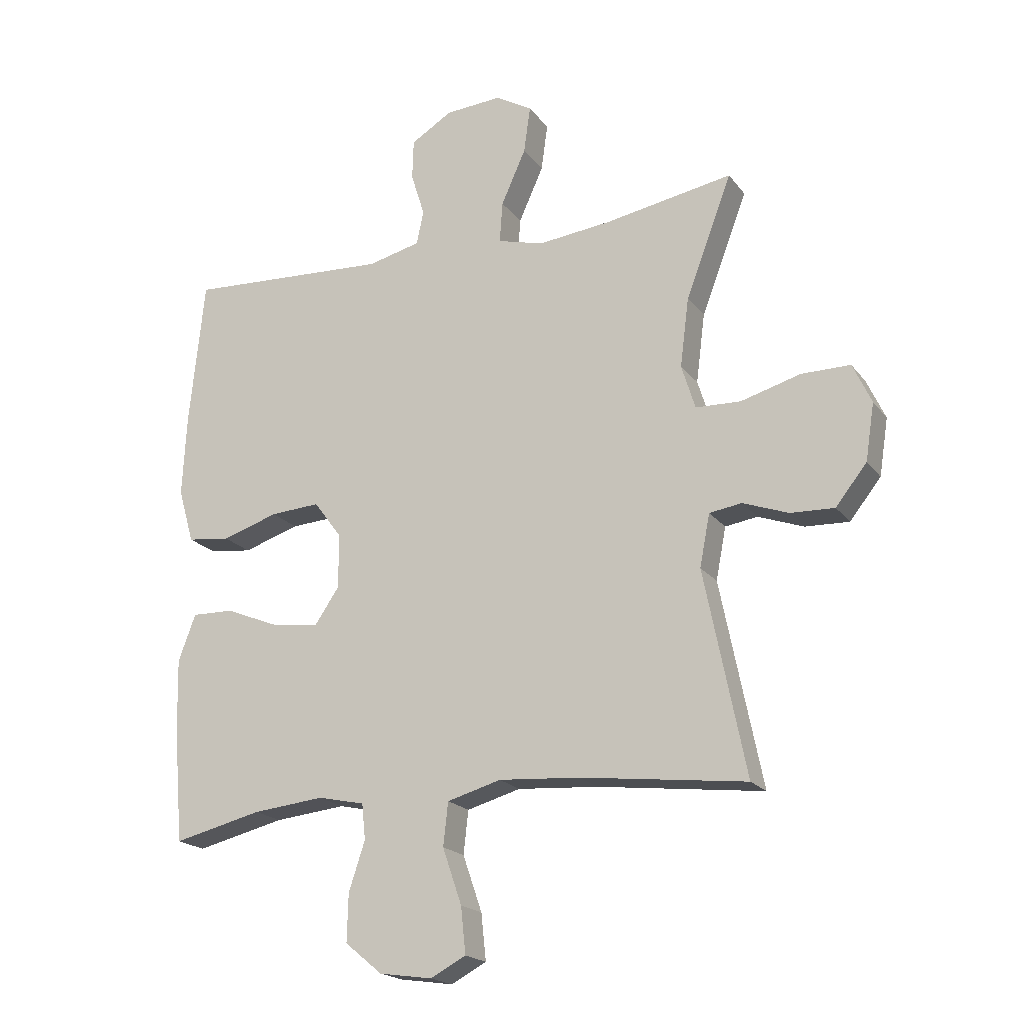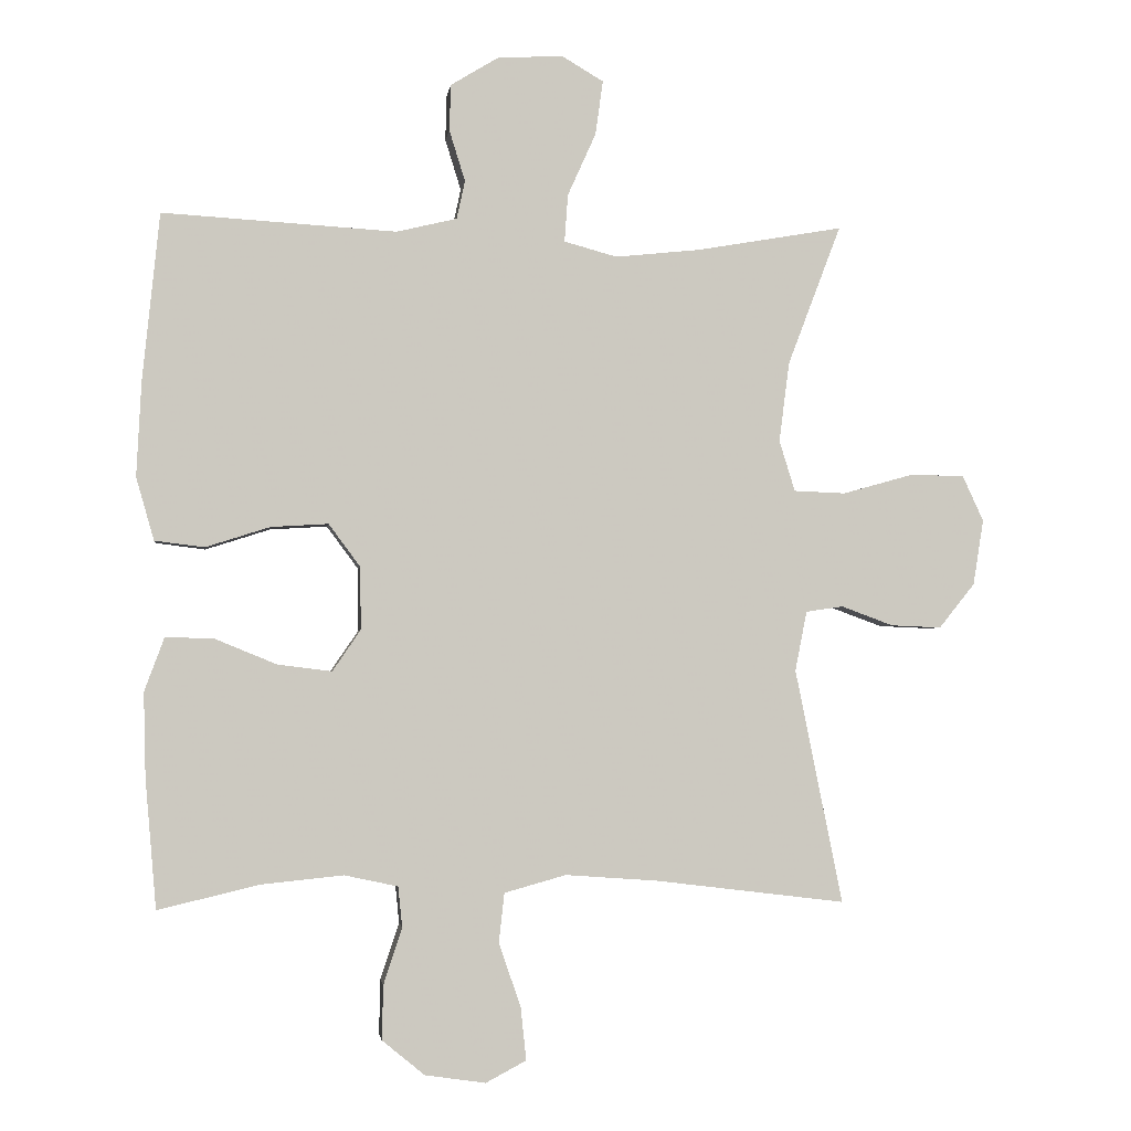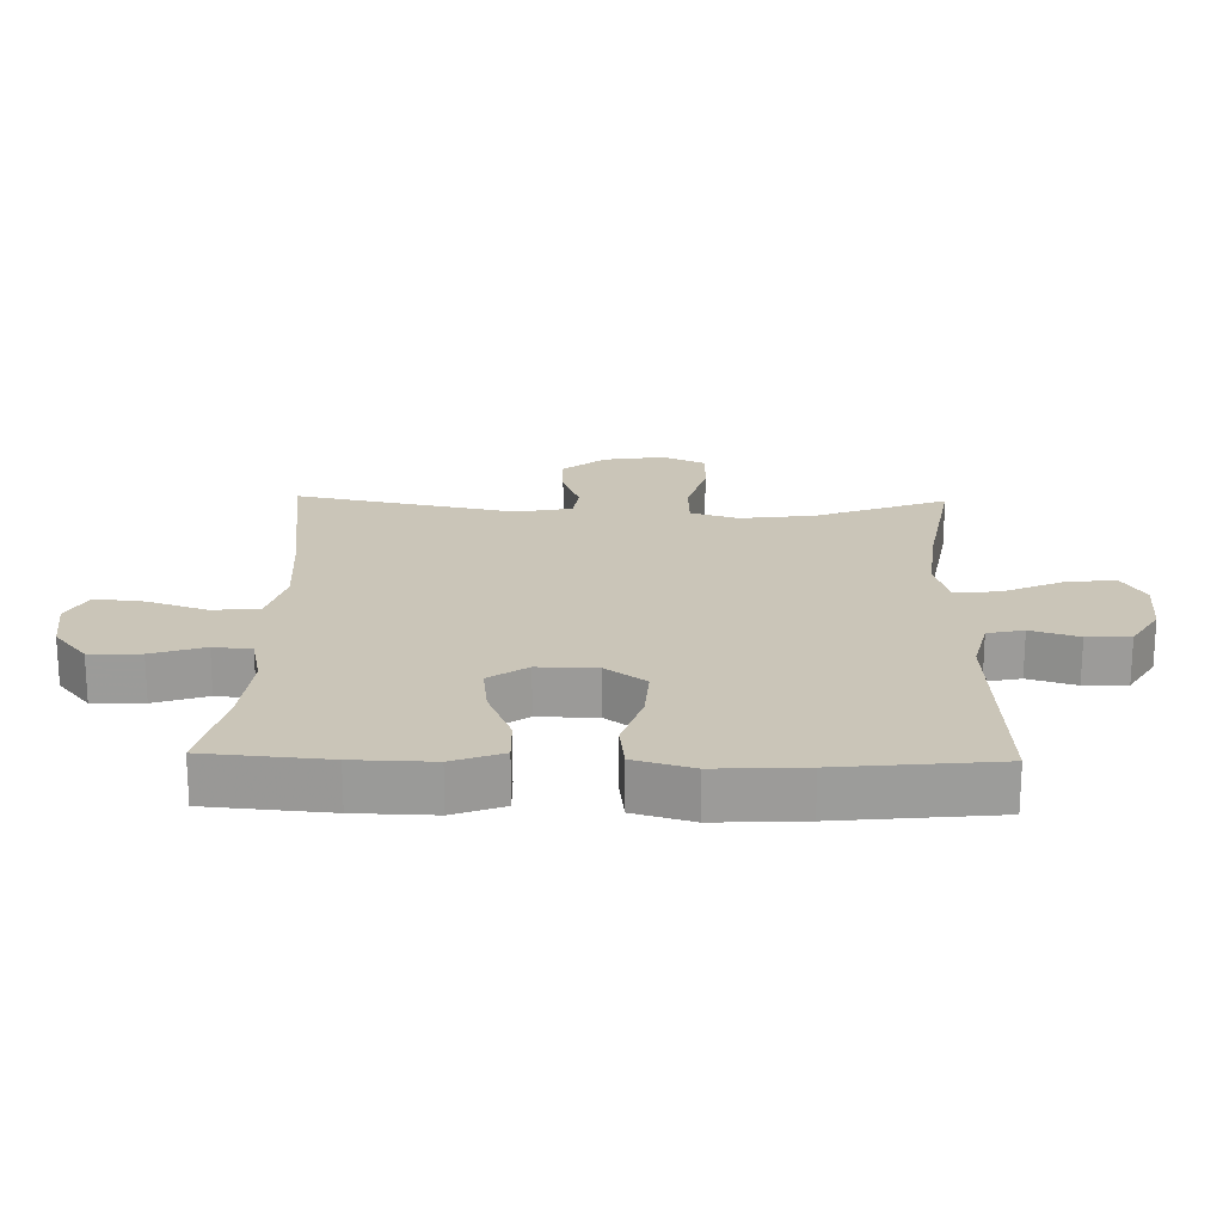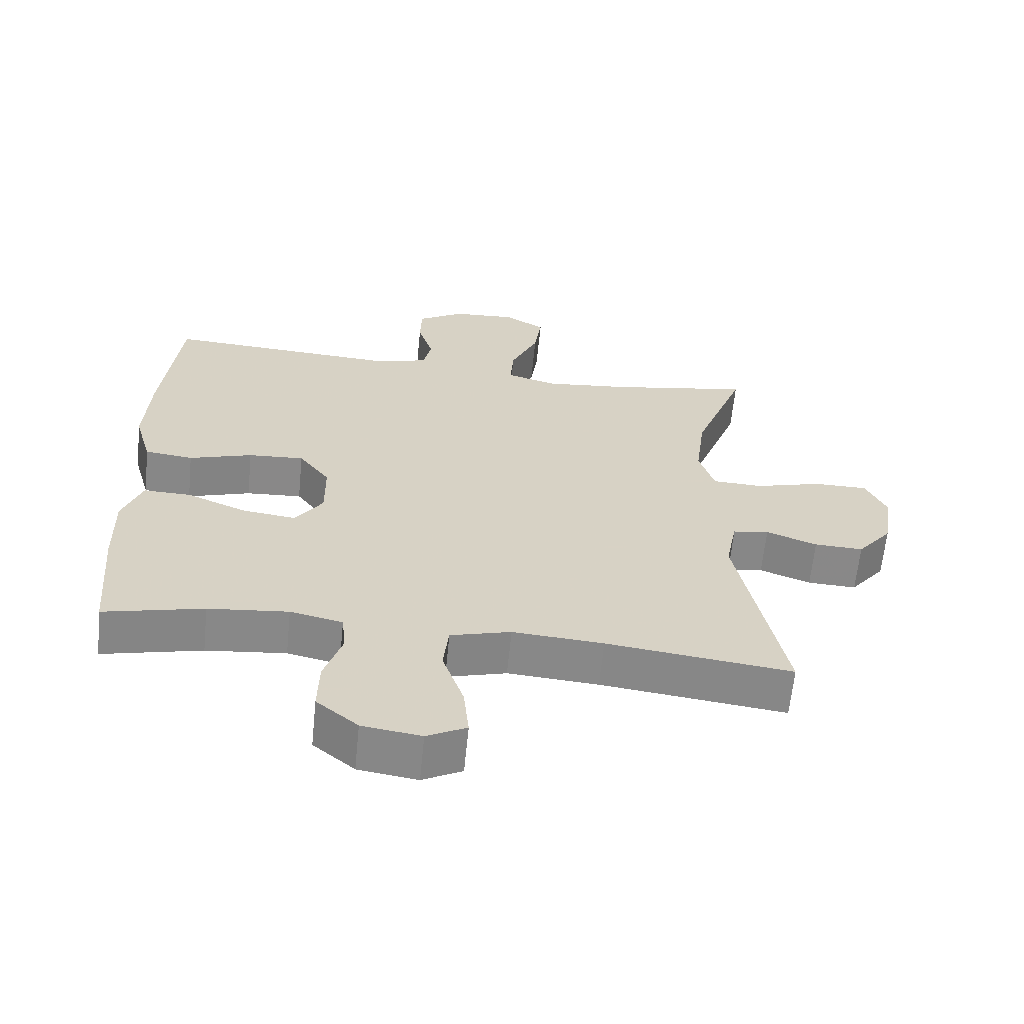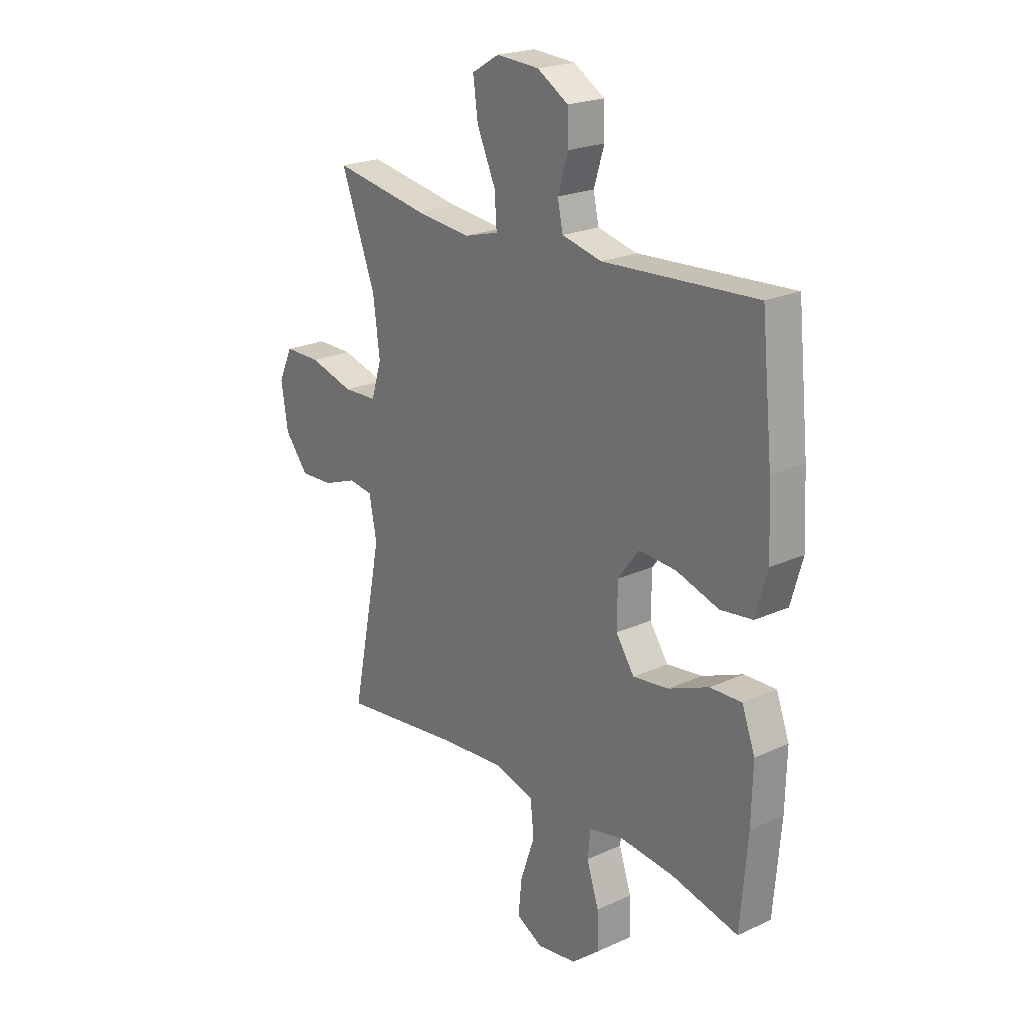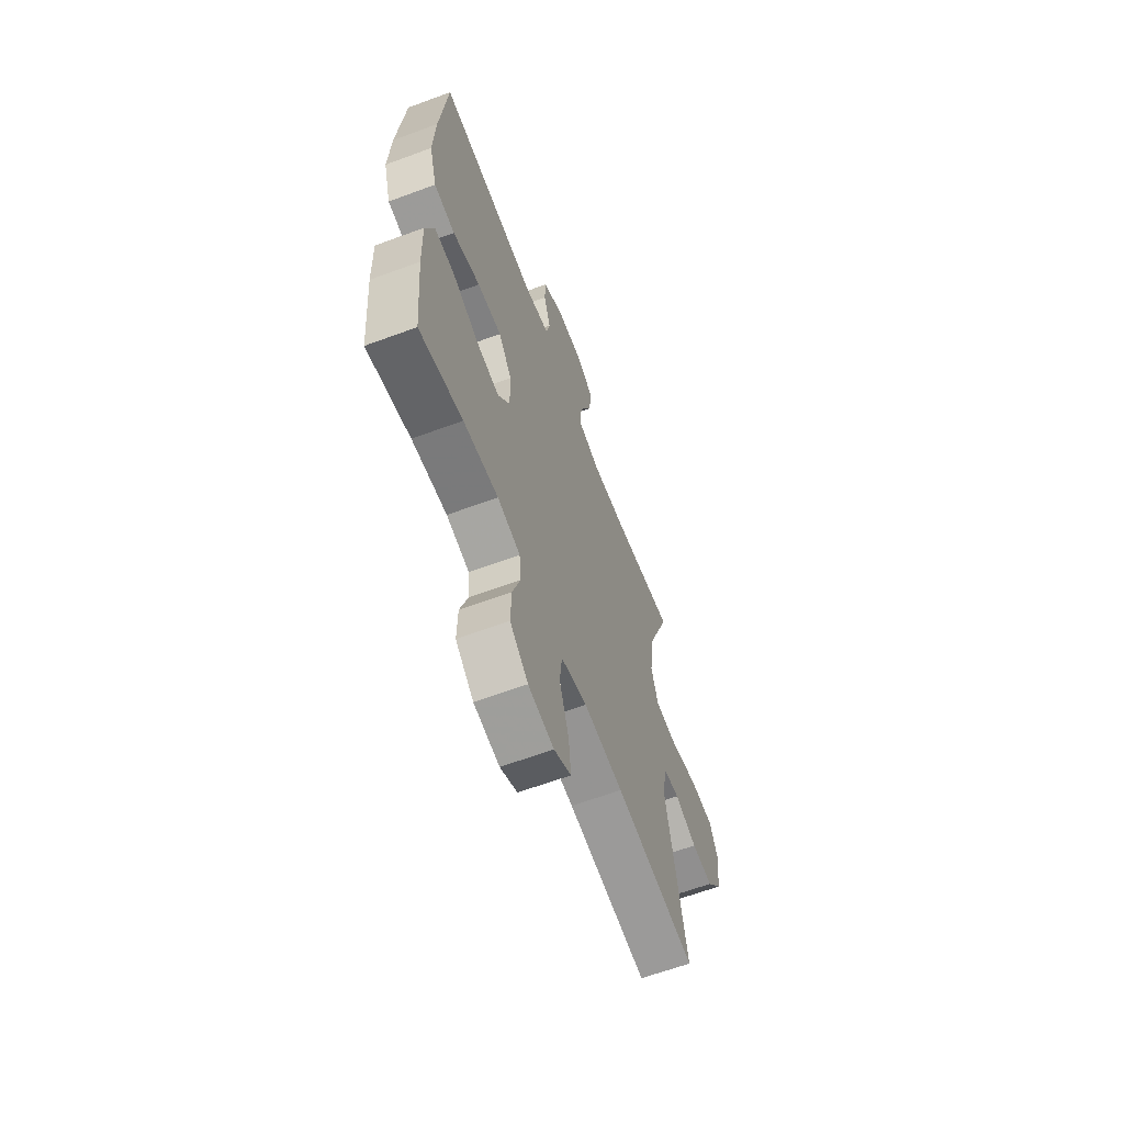
<metadata>
{"format":"obj","ext":"obj","renderer":"f3d","projection":"perspective","resolution":1024,"background":"white","views":[{"elev":-19.6,"azim":25.8,"up":"+Z"},{"elev":-2.3,"azim":-7.5,"up":"+Z"},{"elev":20.4,"azim":-88.6,"up":"+Y"},{"elev":-63.0,"azim":-5.7,"up":"+Z"},{"elev":21.9,"azim":-128.5,"up":"+Z"},{"elev":-63.3,"azim":-69.5,"up":"+Z"}]}
</metadata>
<code>
v -0.5 0.07 0.5
v -0.16 0.07 0.48
v -0.072 0.07 0.501
v -0.06 0.07 0.557
v -0.083 0.07 0.631
v -0.081 0.07 0.698
v -0.012 0.07 0.74
v 0.083 0.07 0.746
v 0.144 0.07 0.71
v 0.133 0.07 0.631
v 0.092 0.07 0.54
v 0.087 0.07 0.471
v 0.164 0.07 0.45
v 0.287 0.07 0.463
v 0.5 0.07 0.5
v 0.423 0.07 0.297
v 0.408 0.07 0.181
v 0.431 0.07 0.107
v 0.506 0.07 0.104
v 0.606 0.07 0.132
v 0.687 0.07 0.132
v 0.718 0.07 0.065
v 0.703 0.07 -0.03
v 0.651 0.07 -0.095
v 0.578 0.07 -0.092
v 0.502 0.07 -0.064
v 0.448 0.07 -0.072
v 0.431 0.07 -0.159
v 0.5 0.07 -0.5
v 0.224 0.07 -0.466
v 0.089 0.07 -0.456
v -0.001 0.07 -0.481
v -0.009 0.07 -0.553
v 0.023 0.07 -0.646
v 0.031 0.07 -0.723
v -0.028 0.07 -0.754
v -0.116 0.07 -0.741
v -0.178 0.07 -0.69
v -0.176 0.07 -0.611
v -0.149 0.07 -0.529
v -0.155 0.07 -0.47
v -0.233 0.07 -0.453
v -0.352 0.07 -0.465
v -0.5 0.07 -0.5
v -0.516 0.07 -0.311
v -0.519 0.07 -0.189
v -0.49 0.07 -0.111
v -0.42 0.07 -0.113
v -0.33 0.07 -0.15
v -0.251 0.07 -0.16
v -0.21 0.07 -0.1
v -0.211 0.07 -0.009
v -0.257 0.07 0.053
v -0.34 0.07 0.048
v -0.434 0.07 0.018
v -0.506 0.07 0.027
v -0.532 0.07 0.118
v -0.525 0.07 0.255
v -0.5 0 0.5
v -0.16 0 0.48
v -0.072 0 0.501
v -0.06 0 0.557
v -0.083 0 0.631
v -0.081 0 0.698
v -0.012 0 0.74
v 0.083 0 0.746
v 0.144 0 0.71
v 0.133 0 0.631
v 0.092 0 0.54
v 0.087 0 0.471
v 0.164 0 0.45
v 0.287 0 0.463
v 0.5 0 0.5
v 0.423 0 0.297
v 0.408 0 0.181
v 0.431 0 0.107
v 0.506 0 0.104
v 0.606 0 0.132
v 0.687 0 0.132
v 0.718 0 0.065
v 0.703 0 -0.03
v 0.651 0 -0.095
v 0.578 0 -0.092
v 0.502 0 -0.064
v 0.448 0 -0.072
v 0.431 0 -0.159
v 0.5 0 -0.5
v 0.224 0 -0.466
v 0.089 0 -0.456
v -0.001 0 -0.481
v -0.009 0 -0.553
v 0.023 0 -0.646
v 0.031 0 -0.723
v -0.028 0 -0.754
v -0.116 0 -0.741
v -0.178 0 -0.69
v -0.176 0 -0.611
v -0.149 0 -0.529
v -0.155 0 -0.47
v -0.233 0 -0.453
v -0.352 0 -0.465
v -0.5 0 -0.5
v -0.516 0 -0.311
v -0.519 0 -0.189
v -0.49 0 -0.111
v -0.42 0 -0.113
v -0.33 0 -0.15
v -0.251 0 -0.16
v -0.21 0 -0.1
v -0.211 0 -0.009
v -0.257 0 0.053
v -0.34 0 0.048
v -0.434 0 0.018
v -0.506 0 0.027
v -0.532 0 0.118
v -0.525 0 0.255
f 57 58 1 2
f 54 55 56 57
f 53 54 57 2
f 52 53 2 3
f 51 52 3
f 46 47 48 49
f 46 49 50
f 43 44 45 46
f 42 43 46 50
f 41 42 50 51
f 37 38 39 40
f 37 40 41
f 36 37 41
f 33 34 35 36
f 33 36 41 51
f 28 29 30
f 27 28 30 31
f 23 24 25 26
f 23 26 27
f 22 23 27
f 19 20 21 22
f 18 19 22 27
f 17 18 27 31
f 14 15 16
f 13 14 16 17
f 12 13 17 31
f 8 9 10 11
f 8 11 12
f 4 5 6 7
f 3 4 7 8
f 32 33 51 3
f 12 31 32
f 3 8 12 32
f 60 59 116 115
f 115 114 113 112
f 60 115 112 111
f 61 60 111 110
f 61 110 109
f 107 106 105 104
f 108 107 104
f 104 103 102 101
f 108 104 101 100
f 109 108 100 99
f 98 97 96 95
f 99 98 95
f 99 95 94
f 94 93 92 91
f 109 99 94 91
f 88 87 86
f 89 88 86 85
f 84 83 82 81
f 85 84 81
f 85 81 80
f 80 79 78 77
f 85 80 77 76
f 89 85 76 75
f 74 73 72
f 75 74 72 71
f 89 75 71 70
f 69 68 67 66
f 70 69 66
f 65 64 63 62
f 66 65 62 61
f 61 109 91 90
f 90 89 70
f 90 70 66 61
f 1 59 60 2
f 2 60 61 3
f 3 61 62 4
f 4 62 63 5
f 5 63 64 6
f 6 64 65 7
f 7 65 66 8
f 8 66 67 9
f 9 67 68 10
f 10 68 69 11
f 11 69 70 12
f 12 70 71 13
f 13 71 72 14
f 14 72 73 15
f 15 73 74 16
f 16 74 75 17
f 17 75 76 18
f 18 76 77 19
f 19 77 78 20
f 20 78 79 21
f 21 79 80 22
f 22 80 81 23
f 23 81 82 24
f 24 82 83 25
f 25 83 84 26
f 26 84 85 27
f 27 85 86 28
f 28 86 87 29
f 29 87 88 30
f 30 88 89 31
f 31 89 90 32
f 32 90 91 33
f 33 91 92 34
f 34 92 93 35
f 35 93 94 36
f 36 94 95 37
f 37 95 96 38
f 38 96 97 39
f 39 97 98 40
f 40 98 99 41
f 41 99 100 42
f 42 100 101 43
f 43 101 102 44
f 44 102 103 45
f 45 103 104 46
f 46 104 105 47
f 47 105 106 48
f 48 106 107 49
f 49 107 108 50
f 50 108 109 51
f 51 109 110 52
f 52 110 111 53
f 53 111 112 54
f 54 112 113 55
f 55 113 114 56
f 56 114 115 57
f 57 115 116 58
f 58 116 59 1

</code>
